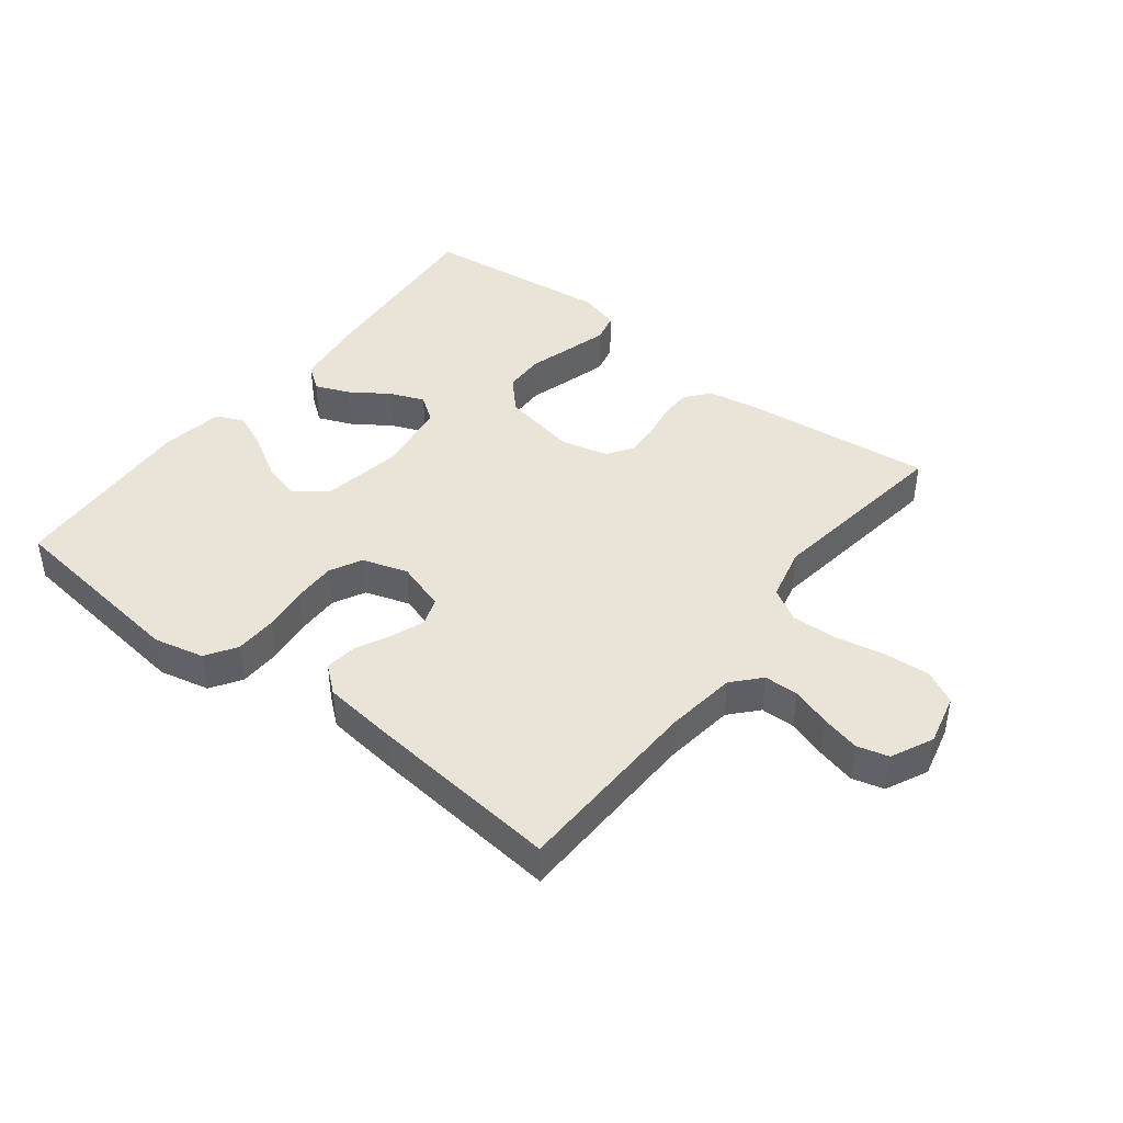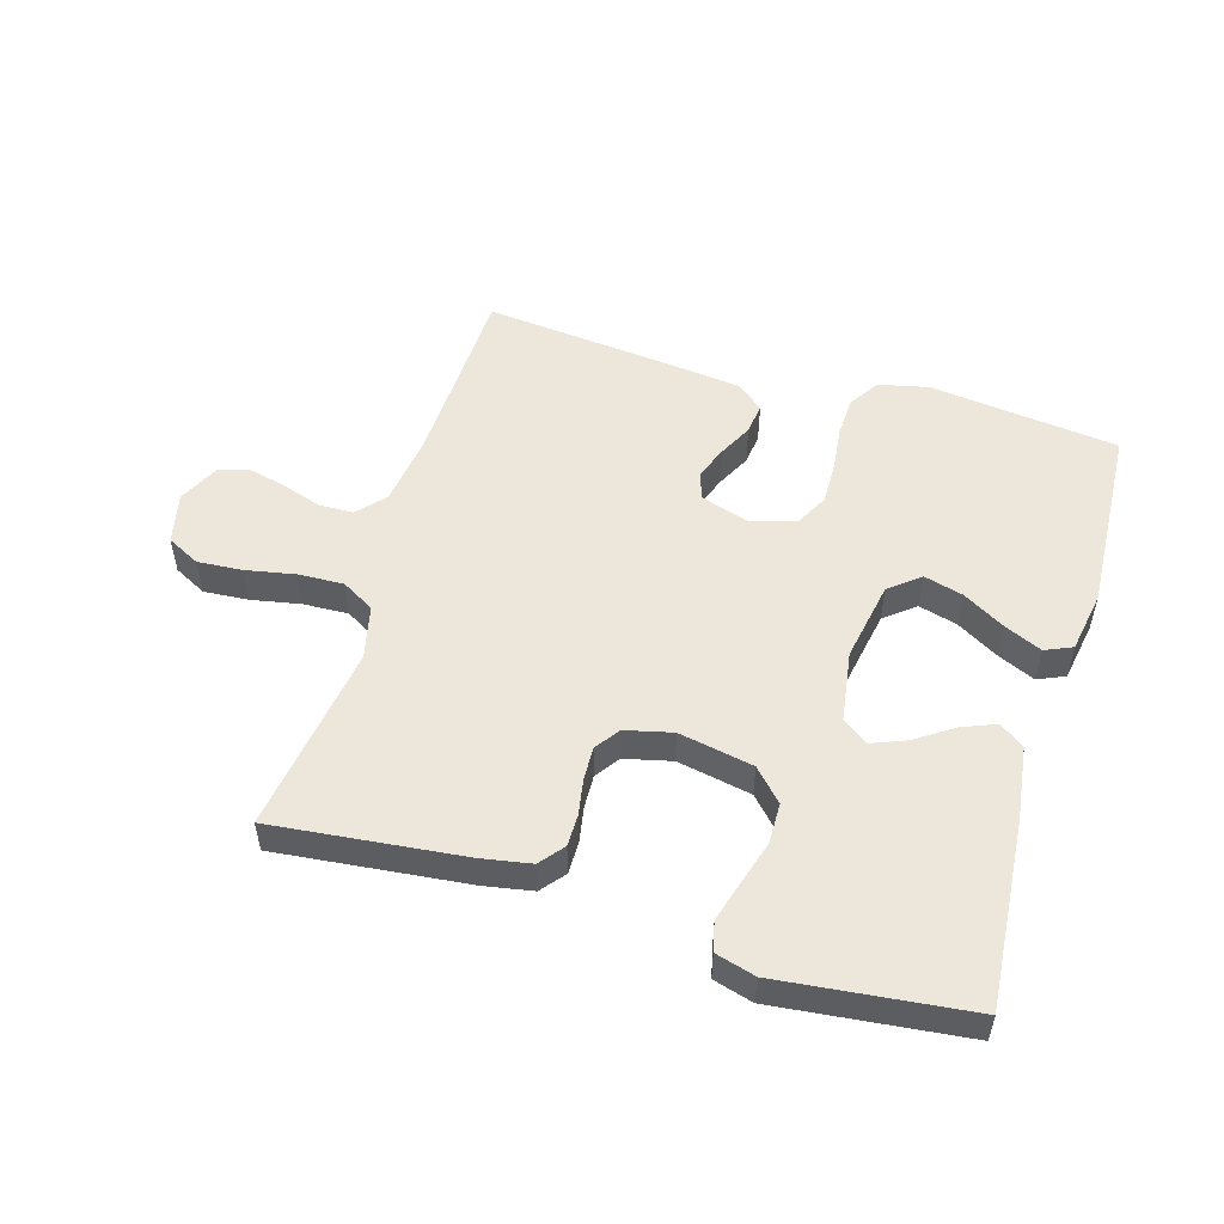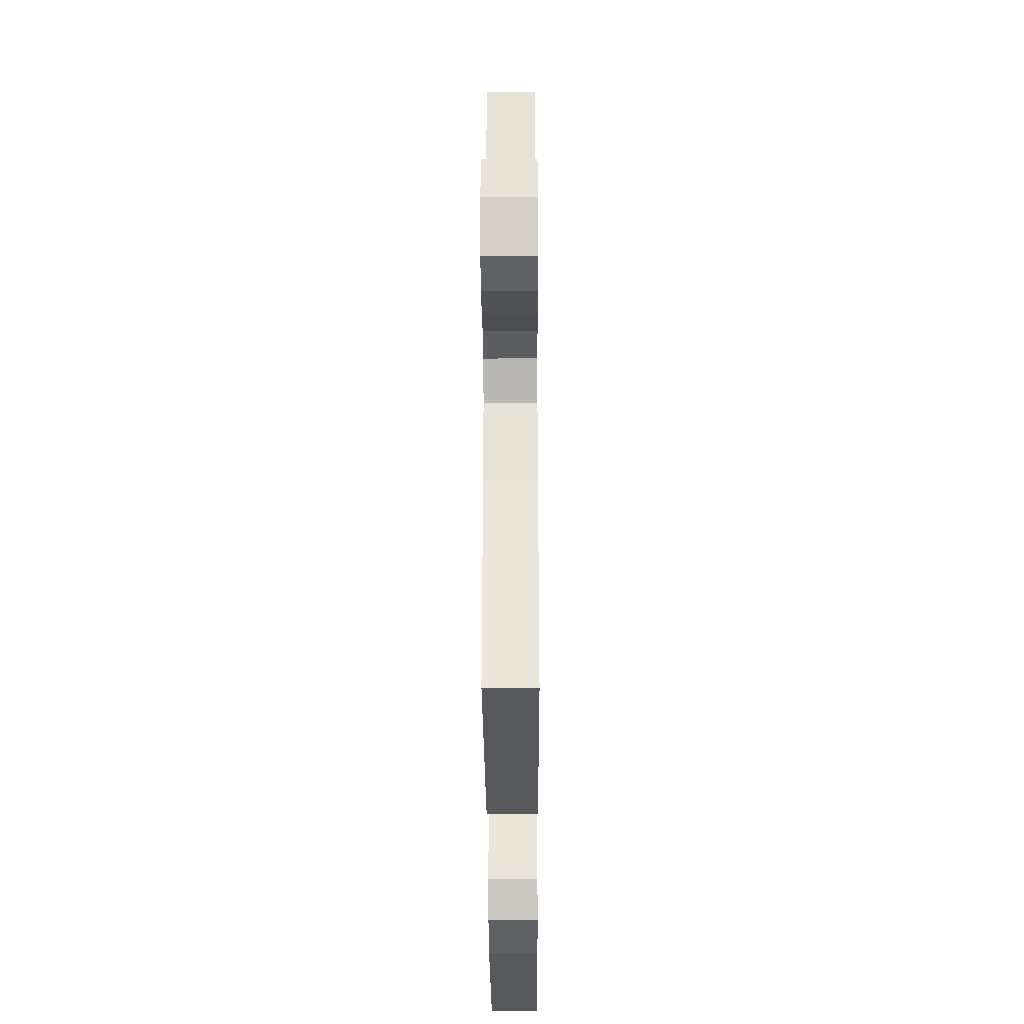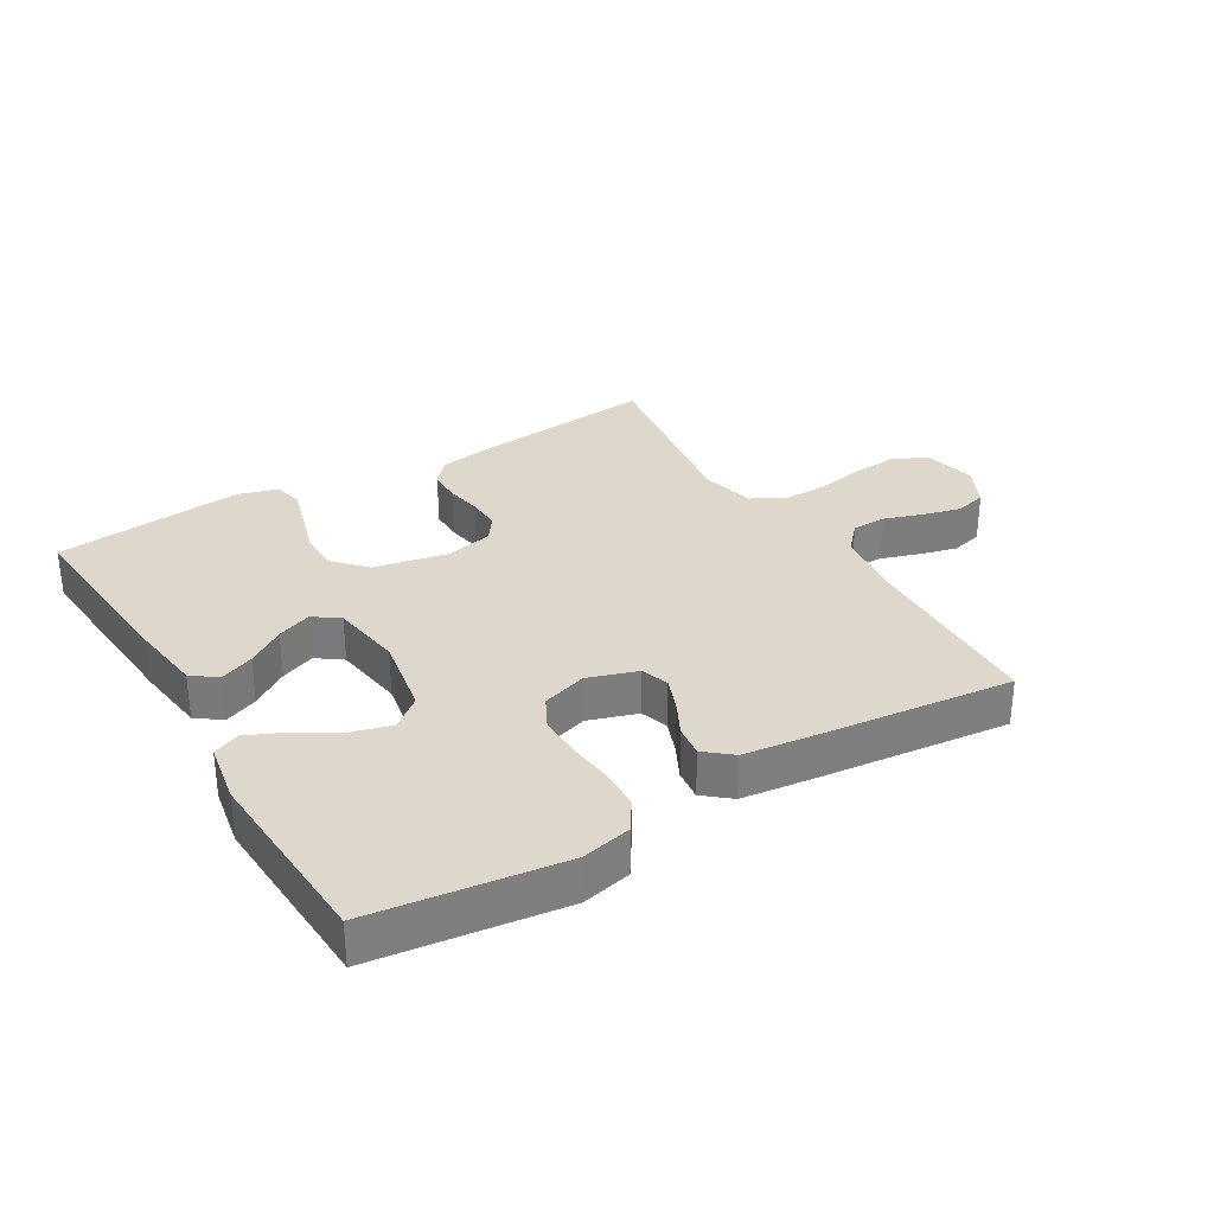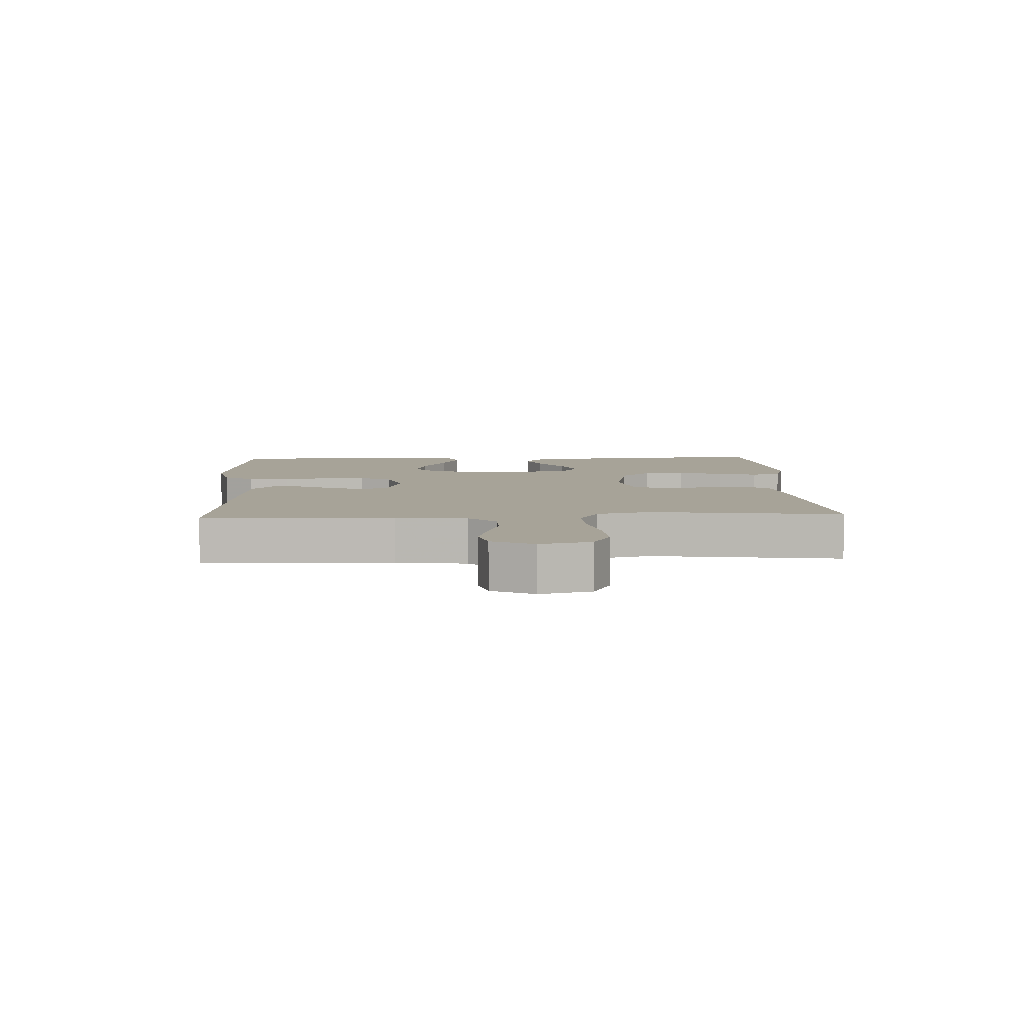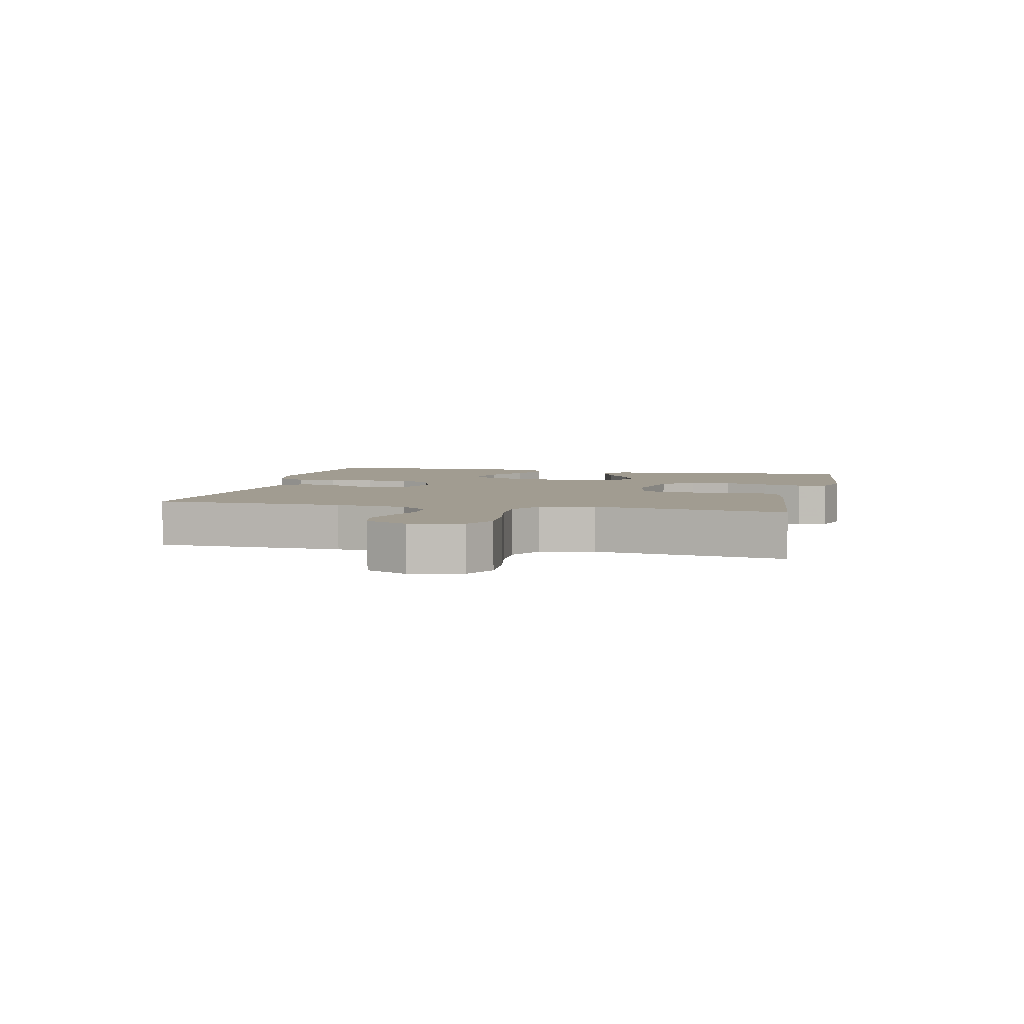
<metadata>
{"format":"obj","ext":"obj","renderer":"f3d","projection":"perspective","resolution":1024,"background":"white","views":[{"elev":43.2,"azim":-142.3,"up":"+Y"},{"elev":52.3,"azim":16.6,"up":"+Y"},{"elev":-34.7,"azim":-89.7,"up":"+Z"},{"elev":31.3,"azim":149.3,"up":"+Y"},{"elev":6.8,"azim":-92.8,"up":"+Y"},{"elev":4.5,"azim":-77.1,"up":"+Y"}]}
</metadata>
<code>
v -0.5 0.07 -0.5
v -0.51 0.07 -0.2
v -0.525 0.07 -0.088
v -0.564 0.07 -0.045
v -0.618 0.07 -0.044
v -0.679 0.07 -0.064
v -0.739 0.07 -0.079
v -0.789 0.07 -0.066
v -0.821 0.07 0
v -0.802 0.07 0.081
v -0.75 0.07 0.108
v -0.679 0.07 0.103
v -0.601 0.07 0.088
v -0.529 0.07 0.085
v -0.477 0.07 0.115
v -0.457 0.07 0.2
v -0.5 0.07 0.5
v -0.2 0.07 0.468
v -0.121 0.07 0.454
v -0.09 0.07 0.416
v -0.09 0.07 0.365
v -0.1 0.07 0.309
v -0.102 0.07 0.256
v -0.075 0.07 0.217
v 0 0.07 0.199
v 0.118 0.07 0.222
v 0.164 0.07 0.271
v 0.165 0.07 0.336
v 0.144 0.07 0.406
v 0.126 0.07 0.469
v 0.137 0.07 0.515
v 0.2 0.07 0.533
v 0.5 0.07 0.5
v 0.476 0.07 0.2
v 0.461 0.07 0.087
v 0.422 0.07 0.058
v 0.368 0.07 0.08
v 0.309 0.07 0.12
v 0.254 0.07 0.142
v 0.214 0.07 0.113
v 0.197 0.07 0
v 0.22 0.07 -0.128
v 0.268 0.07 -0.167
v 0.33 0.07 -0.15
v 0.396 0.07 -0.111
v 0.456 0.07 -0.084
v 0.499 0.07 -0.103
v 0.516 0.07 -0.2
v 0.5 0.07 -0.5
v 0.2 0.07 -0.537
v 0.121 0.07 -0.519
v 0.09 0.07 -0.471
v 0.088 0.07 -0.406
v 0.096 0.07 -0.335
v 0.097 0.07 -0.268
v 0.071 0.07 -0.218
v 0 0.07 -0.195
v -0.078 0.07 -0.22
v -0.093 0.07 -0.264
v -0.073 0.07 -0.317
v -0.046 0.07 -0.371
v -0.04 0.07 -0.42
v -0.082 0.07 -0.455
v -0.2 0.07 -0.469
v -0.5 0 -0.5
v -0.51 0 -0.2
v -0.525 0 -0.088
v -0.564 0 -0.045
v -0.618 0 -0.044
v -0.679 0 -0.064
v -0.739 0 -0.079
v -0.789 0 -0.066
v -0.821 0 0
v -0.802 0 0.081
v -0.75 0 0.108
v -0.679 0 0.103
v -0.601 0 0.088
v -0.529 0 0.085
v -0.477 0 0.115
v -0.457 0 0.2
v -0.5 0 0.5
v -0.2 0 0.468
v -0.121 0 0.454
v -0.09 0 0.416
v -0.09 0 0.365
v -0.1 0 0.309
v -0.102 0 0.256
v -0.075 0 0.217
v 0 0 0.199
v 0.118 0 0.222
v 0.164 0 0.271
v 0.165 0 0.336
v 0.144 0 0.406
v 0.126 0 0.469
v 0.137 0 0.515
v 0.2 0 0.533
v 0.5 0 0.5
v 0.476 0 0.2
v 0.461 0 0.087
v 0.422 0 0.058
v 0.368 0 0.08
v 0.309 0 0.12
v 0.254 0 0.142
v 0.214 0 0.113
v 0.197 0 0
v 0.22 0 -0.128
v 0.268 0 -0.167
v 0.33 0 -0.15
v 0.396 0 -0.111
v 0.456 0 -0.084
v 0.499 0 -0.103
v 0.516 0 -0.2
v 0.5 0 -0.5
v 0.2 0 -0.537
v 0.121 0 -0.519
v 0.09 0 -0.471
v 0.088 0 -0.406
v 0.096 0 -0.335
v 0.097 0 -0.268
v 0.071 0 -0.218
v 0 0 -0.195
v -0.078 0 -0.22
v -0.093 0 -0.264
v -0.073 0 -0.317
v -0.046 0 -0.371
v -0.04 0 -0.42
v -0.082 0 -0.455
v -0.2 0 -0.469
f 63 64 1 2
f 60 61 62 63
f 59 60 63 2
f 58 59 2 3
f 57 58 3 4
f 51 52 53 54
f 51 54 55
f 50 51 55
f 49 50 55
f 48 49 55 56
f 44 45 46 47
f 44 47 48
f 43 44 48
f 35 36 37 38
f 35 38 39
f 34 35 39
f 33 34 39
f 32 33 39 40
f 28 29 30 31
f 28 31 32 40
f 19 20 21 22
f 19 22 23
f 16 17 18 19
f 15 16 19 23
f 14 15 23 24
f 10 11 12 13
f 10 13 14
f 9 10 14
f 5 6 7 8
f 5 8 9 14
f 43 48 56 57
f 42 43 57 4
f 41 42 4
f 27 28 40 41
f 26 27 41
f 25 26 41 4
f 14 24 25
f 4 5 14 25
f 66 65 128 127
f 127 126 125 124
f 66 127 124 123
f 67 66 123 122
f 68 67 122 121
f 118 117 116 115
f 119 118 115
f 119 115 114
f 119 114 113
f 120 119 113 112
f 111 110 109 108
f 112 111 108
f 112 108 107
f 102 101 100 99
f 103 102 99
f 103 99 98
f 103 98 97
f 104 103 97 96
f 95 94 93 92
f 104 96 95 92
f 86 85 84 83
f 87 86 83
f 83 82 81 80
f 87 83 80 79
f 88 87 79 78
f 77 76 75 74
f 78 77 74
f 78 74 73
f 72 71 70 69
f 78 73 72 69
f 121 120 112 107
f 68 121 107 106
f 68 106 105
f 105 104 92 91
f 105 91 90
f 68 105 90 89
f 89 88 78
f 89 78 69 68
f 1 65 66 2
f 2 66 67 3
f 3 67 68 4
f 4 68 69 5
f 5 69 70 6
f 6 70 71 7
f 7 71 72 8
f 8 72 73 9
f 9 73 74 10
f 10 74 75 11
f 11 75 76 12
f 12 76 77 13
f 13 77 78 14
f 14 78 79 15
f 15 79 80 16
f 16 80 81 17
f 17 81 82 18
f 18 82 83 19
f 19 83 84 20
f 20 84 85 21
f 21 85 86 22
f 22 86 87 23
f 23 87 88 24
f 24 88 89 25
f 25 89 90 26
f 26 90 91 27
f 27 91 92 28
f 28 92 93 29
f 29 93 94 30
f 30 94 95 31
f 31 95 96 32
f 32 96 97 33
f 33 97 98 34
f 34 98 99 35
f 35 99 100 36
f 36 100 101 37
f 37 101 102 38
f 38 102 103 39
f 39 103 104 40
f 40 104 105 41
f 41 105 106 42
f 42 106 107 43
f 43 107 108 44
f 44 108 109 45
f 45 109 110 46
f 46 110 111 47
f 47 111 112 48
f 48 112 113 49
f 49 113 114 50
f 50 114 115 51
f 51 115 116 52
f 52 116 117 53
f 53 117 118 54
f 54 118 119 55
f 55 119 120 56
f 56 120 121 57
f 57 121 122 58
f 58 122 123 59
f 59 123 124 60
f 60 124 125 61
f 61 125 126 62
f 62 126 127 63
f 63 127 128 64
f 64 128 65 1

</code>
